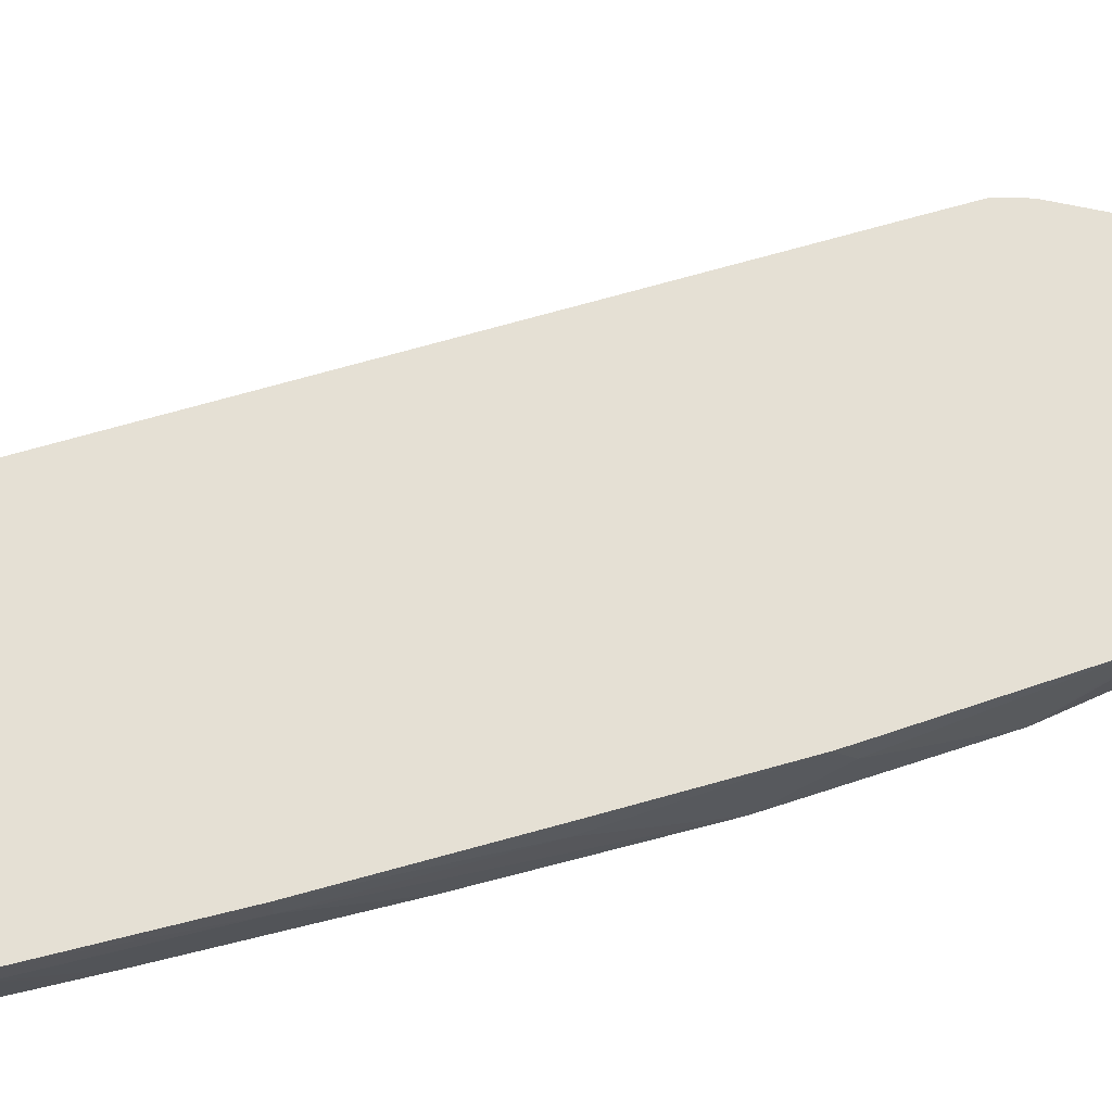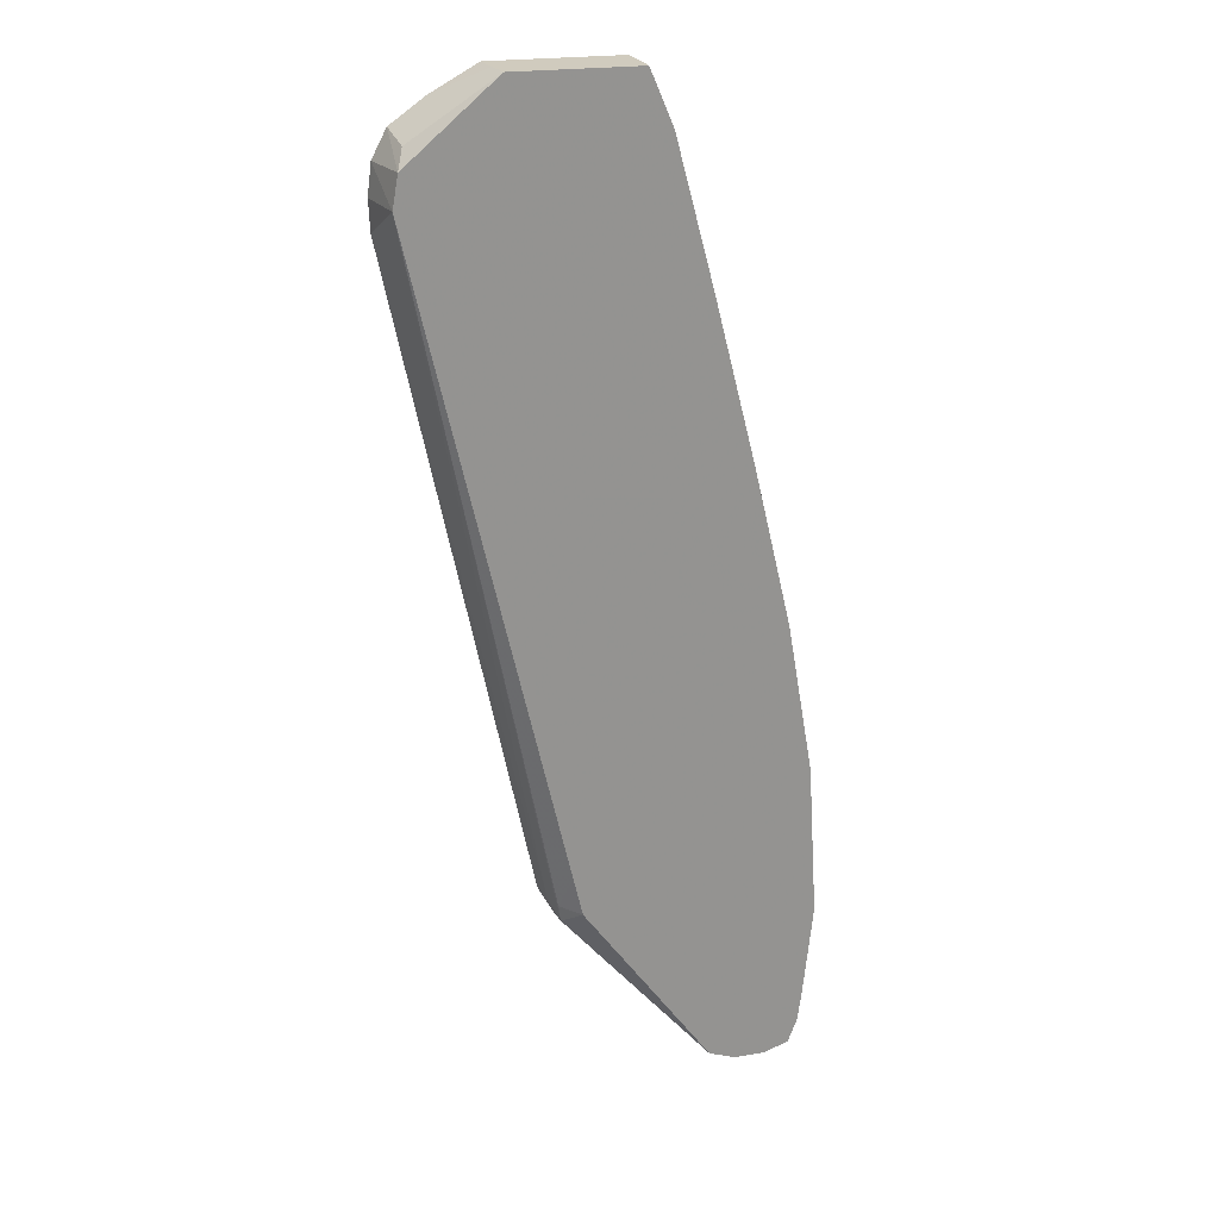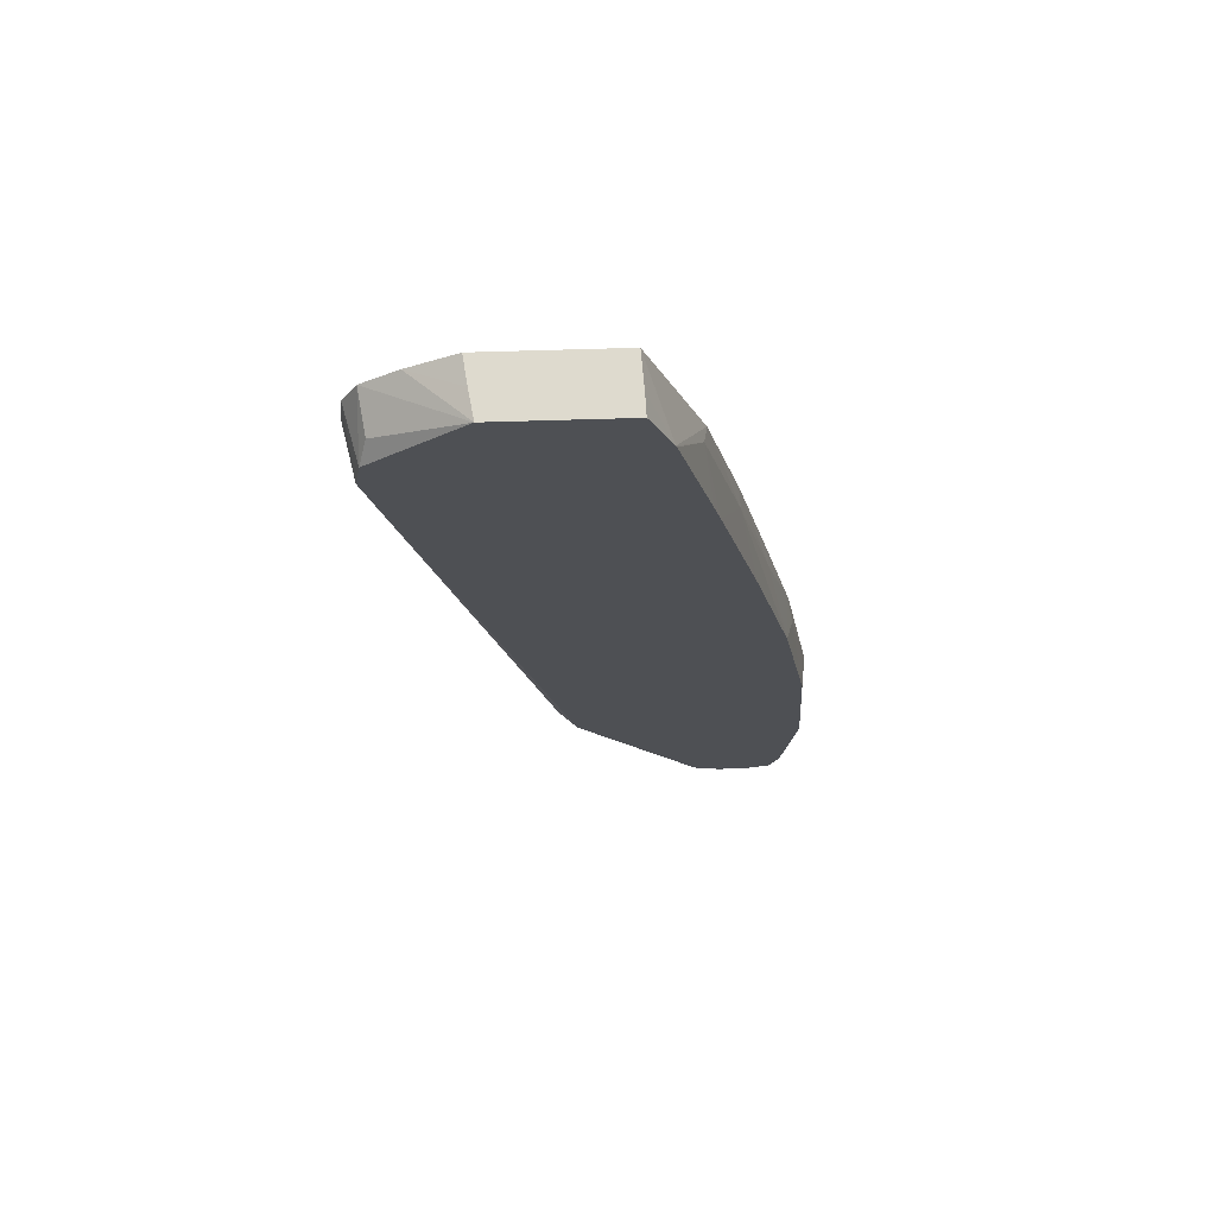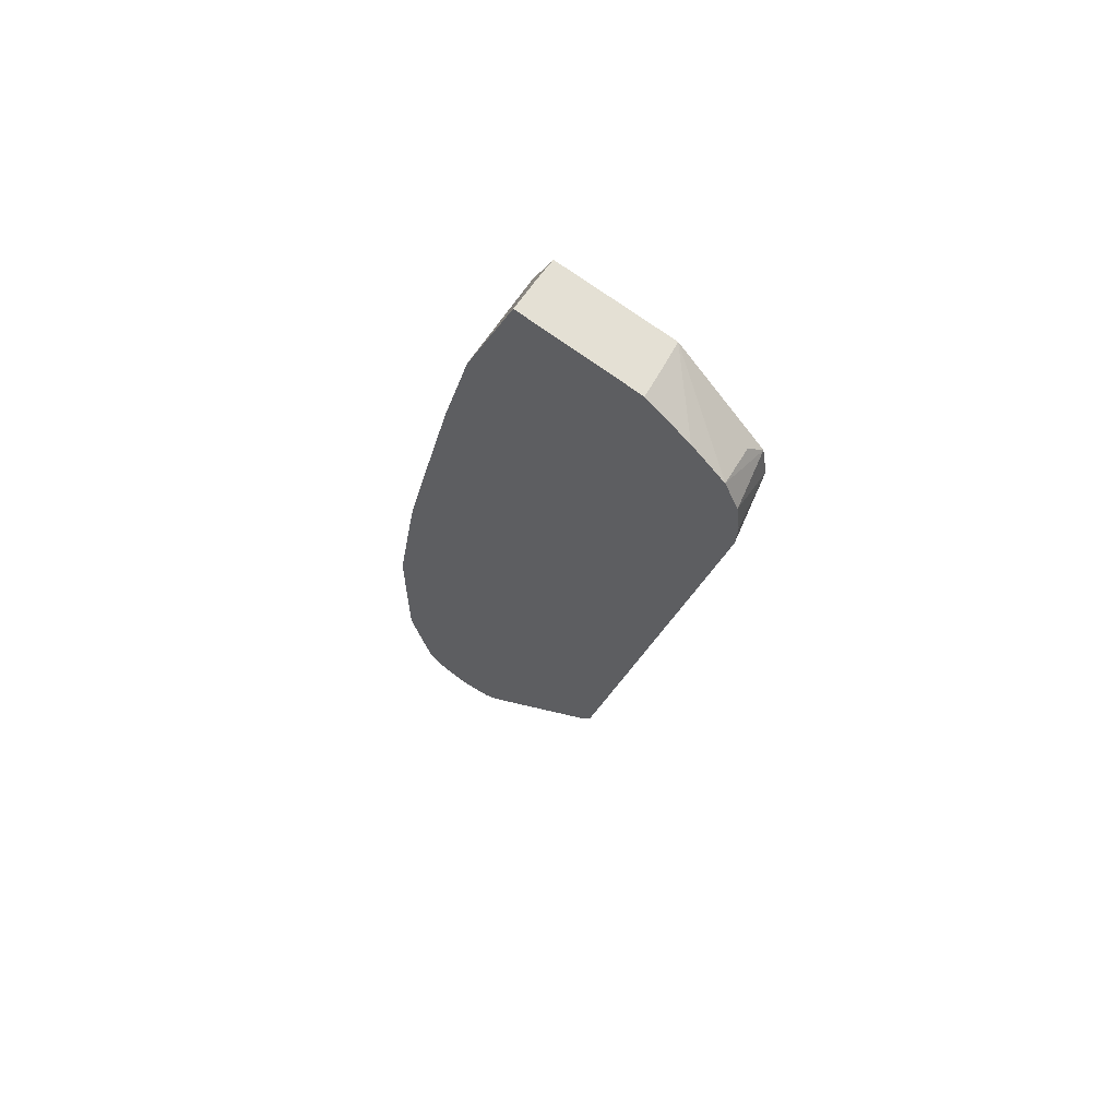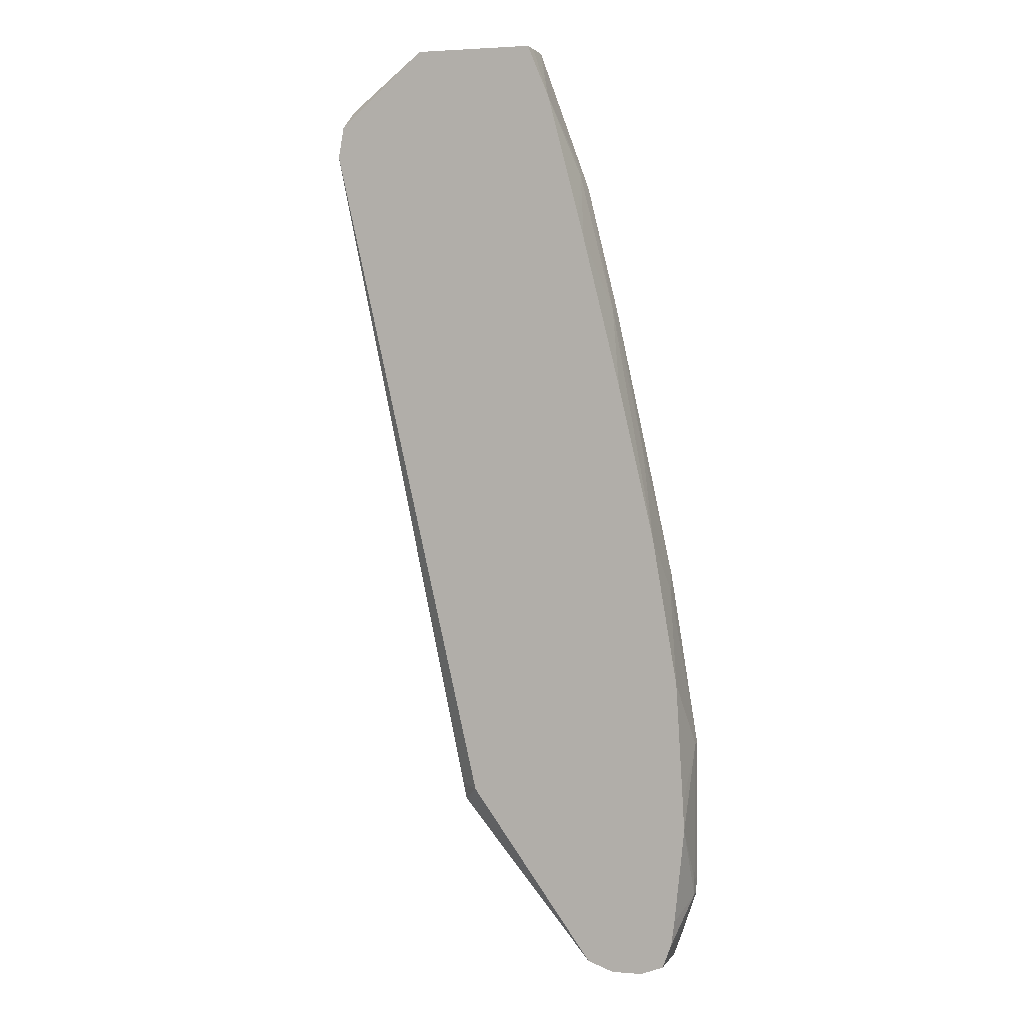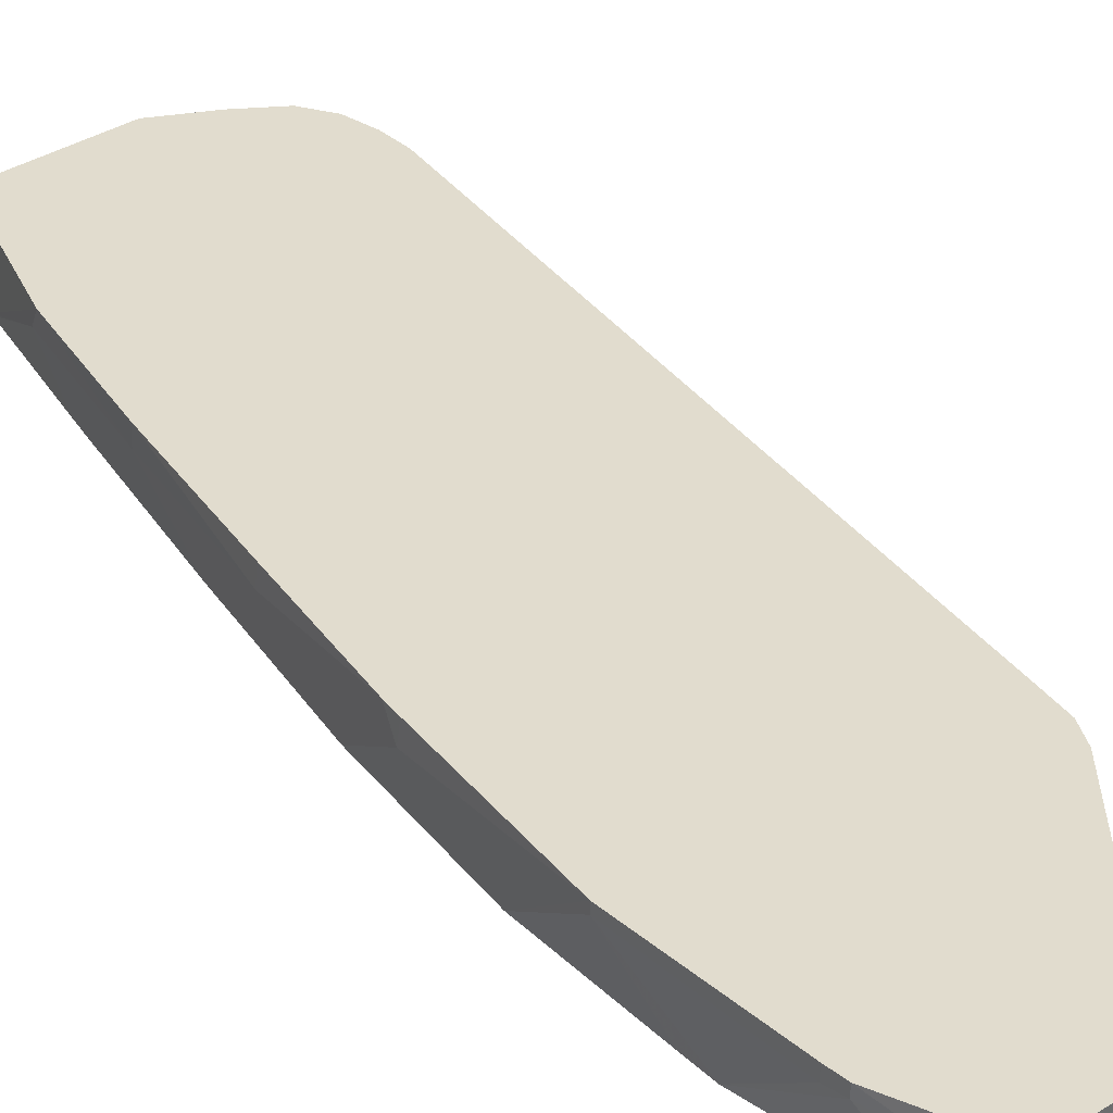
<metadata>
{"format":"obj","ext":"obj","renderer":"f3d","projection":"perspective","resolution":1024,"background":"white","views":[{"elev":65.3,"azim":-118.3,"up":"+Z"},{"elev":23.3,"azim":165.7,"up":"+Y"},{"elev":71.2,"azim":178.3,"up":"+Y"},{"elev":66.0,"azim":37.6,"up":"+Y"},{"elev":4.2,"azim":-161.6,"up":"+Y"},{"elev":34.0,"azim":-42.0,"up":"+Z"}]}
</metadata>
<code>
v -0.01423 0.006726 -0.00279
v -0.01422 0.00626 -0.002738
v -0.01423 0.006726 -0.002487
v -0.01421 0.0106 -0.002705
v -0.01419 0.008368 -0.003923
v -0.01392 0.005757 -0.003923
v -0.01383 0.005084 -0.003923
v -0.01384 0.005084 -0.002956
v -0.01422 0.00626 -0.002487
v -0.01412 0.007692 -0.003923
v -0.01421 0.0106 -0.002487
v -0.01393 0.01247 -0.003923
v -0.01414 0.00911 -0.003923
v -0.01359 0.004437 -0.003923
v -0.01358 0.004401 -0.002487
v -0.01382 0.005084 -0.002487
v -0.01351 0.01493 -0.002487
v -0.01353 0.01499 -0.003001
v -0.01325 0.01648 -0.003923
v -0.01307 0.00423 -0.003923
v -0.01299 0.004085 -0.002487
v -0.01327 0.004197 -0.002487
v -0.01343 0.01539 -0.002487
v -0.0127 0.01893 -0.002956
v -0.0118 0.02287 -0.002956
v -0.01226 0.02068 -0.003923
v -0.01296 0.004187 -0.003923
v -0.01229 0.004172 -0.003923
v -0.01239 0.004072 -0.002487
v -0.01267 0.01889 -0.002487
v -0.0118 0.02286 -0.002487
v -0.01095 0.0263 -0.002487
v -0.01086 0.02659 -0.002956
v -0.01123 0.02478 -0.003923
v -0.01214 0.004169 -0.003923
v -0.01214 0.004067 -0.002487
v -0.009535 0.03011 -0.002487
v -0.01019 0.02874 -0.003923
v -0.01107 0.0254 -0.003923
v -0.01021 0.02867 -0.003923
v -0.01155 0.004373 -0.003923
v -0.01131 0.00436 -0.002487
v -0.006182 0.03011 -0.002487
v -0.009587 0.03011 -0.003374
v -0.009604 0.03011 -0.003923
v -0.01143 0.004419 -0.003923
v -0.01113 0.00448 -0.002487
v -0.00628 0.03011 -0.003198
v -0.004974 0.02944 -0.002487
v -0.006395 0.03011 -0.003923
v -0.01017 0.005584 -0.002956
v -0.01094 0.004715 -0.002956
v -0.008035 0.009125 -0.003923
v -0.007578 0.00872 -0.003408
v -0.01092 0.004679 -0.002487
v -0.004064 0.02879 -0.002487
v -0.004219 0.02856 -0.003528
v -0.004045 0.02809 -0.003923
v -0.01015 0.005561 -0.002487
v -0.01043 0.005237 -0.002487
v -0.007533 0.008666 -0.002956
v -0.007505 0.008646 -0.002487
v -0.007834 0.01 -0.003923
v -0.007509 0.009189 -0.003463
v -0.003894 0.02724 -0.003923
v -0.007326 0.009189 -0.002956
v -0.007191 0.009199 -0.002487
v -0.003682 0.02806 -0.002487
v -0.007795 0.01017 -0.003923
v -0.003577 0.02725 -0.002487
v -0.003577 0.02724 -0.002487
v -0.003612 0.02644 -0.002487
v -0.003615 0.02642 -0.002487
v -0.007019 0.01001 -0.002487
f 1 2 9
f 1 9 3
f 1 3 11
f 1 11 4
f 1 4 5
f 1 5 2
f 2 6 7
f 2 7 8
f 2 8 9
f 2 5 10
f 2 10 6
f 3 9 16
f 3 16 15
f 3 15 22
f 3 22 21
f 3 21 29
f 3 29 36
f 3 36 42
f 3 42 47
f 3 47 55
f 3 55 60
f 3 60 59
f 3 59 62
f 3 62 67
f 3 67 74
f 3 74 73
f 3 73 72
f 3 72 71
f 3 71 70
f 3 70 68
f 3 68 56
f 3 56 49
f 3 49 43
f 3 43 37
f 3 37 32
f 3 32 31
f 3 31 30
f 3 30 23
f 3 23 17
f 3 17 11
f 4 11 12
f 4 12 13
f 4 13 5
f 5 13 12
f 5 12 19
f 5 19 26
f 5 26 34
f 5 34 39
f 5 39 40
f 5 40 38
f 5 38 45
f 5 45 50
f 5 50 58
f 5 58 65
f 5 65 69
f 5 69 63
f 5 63 53
f 5 53 46
f 5 46 41
f 5 41 35
f 5 35 28
f 5 28 27
f 5 27 20
f 5 20 14
f 5 14 7
f 5 7 6
f 5 6 10
f 7 14 8
f 8 14 15
f 8 15 16
f 8 16 9
f 11 17 18
f 11 18 12
f 12 18 19
f 14 20 21
f 14 21 22
f 14 22 15
f 17 23 18
f 18 23 19
f 19 23 24
f 19 24 25
f 19 25 26
f 20 27 21
f 21 28 29
f 21 27 28
f 23 30 24
f 24 30 31
f 24 31 25
f 25 32 33
f 25 33 34
f 25 34 26
f 25 31 32
f 28 35 36
f 28 36 29
f 32 37 38
f 32 38 33
f 33 39 34
f 33 38 40
f 33 40 39
f 35 41 36
f 36 41 42
f 37 43 48
f 37 48 50
f 37 50 45
f 37 45 44
f 37 44 38
f 38 44 45
f 41 46 42
f 42 46 47
f 43 49 48
f 46 51 52
f 46 52 47
f 46 53 54
f 46 54 51
f 47 52 55
f 48 49 50
f 49 56 50
f 50 56 57
f 50 57 58
f 51 59 60
f 51 60 55
f 51 55 52
f 51 54 61
f 51 61 62
f 51 62 59
f 53 63 64
f 53 64 54
f 54 64 65
f 54 65 66
f 54 66 67
f 54 67 61
f 56 68 58
f 56 58 57
f 58 68 65
f 61 67 62
f 63 69 64
f 64 69 65
f 65 68 70
f 65 70 71
f 65 71 72
f 65 72 73
f 65 73 66
f 66 74 67
f 66 73 74

</code>
